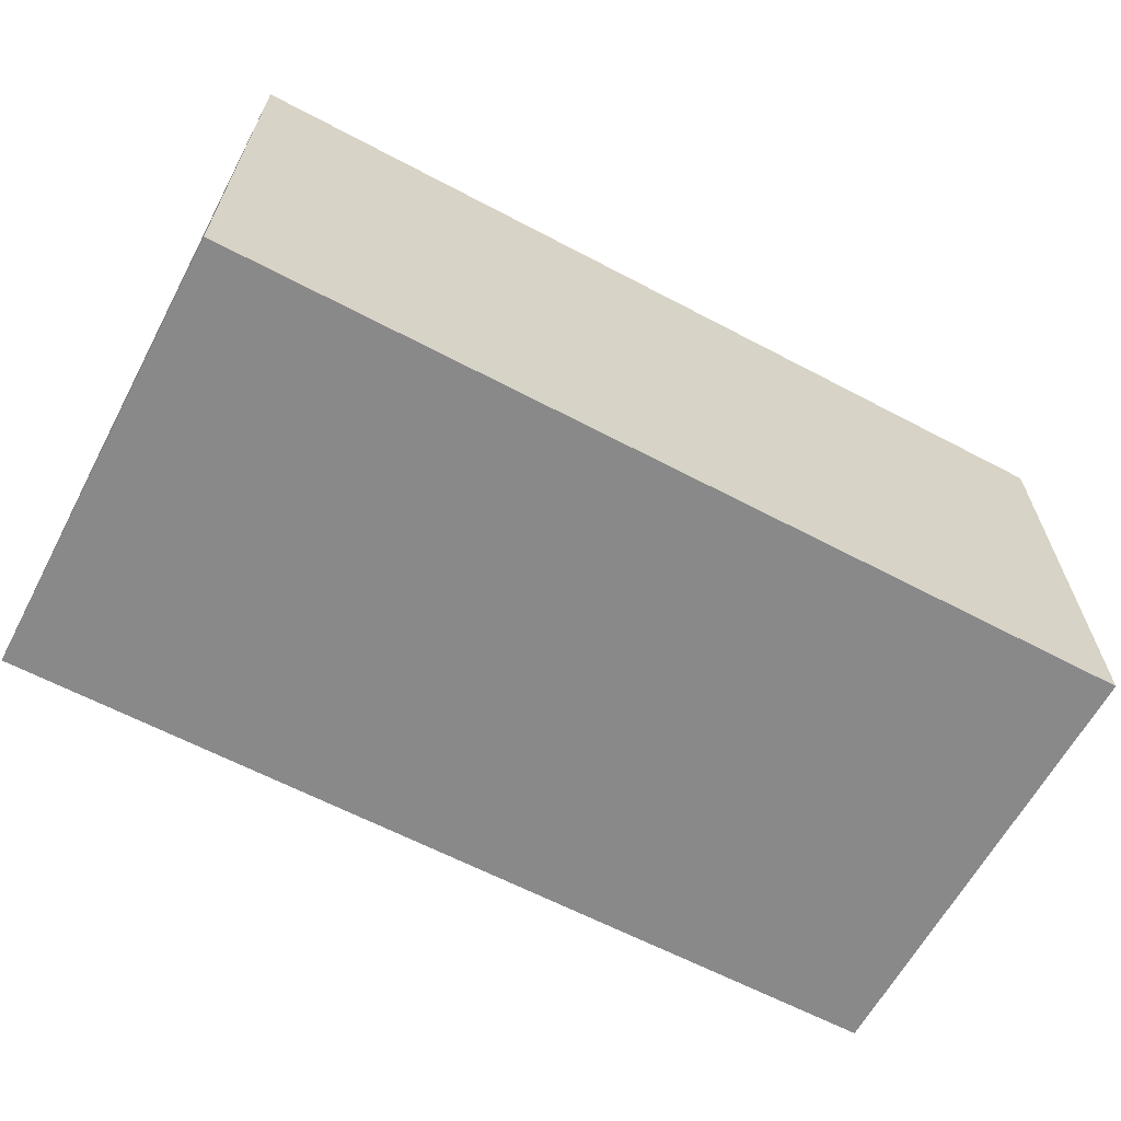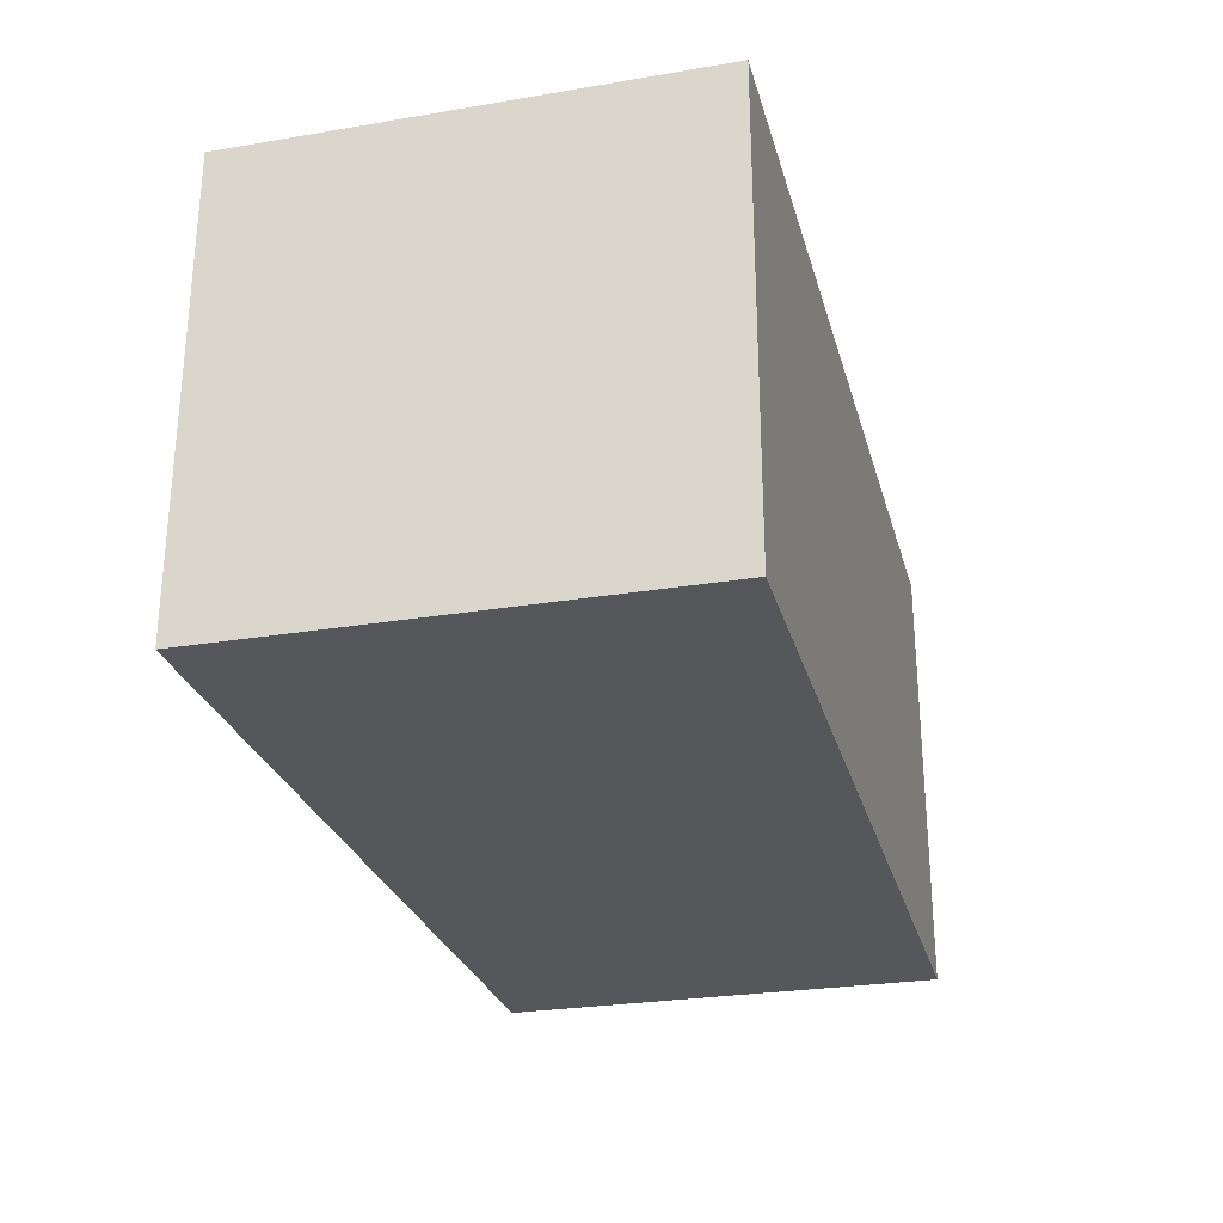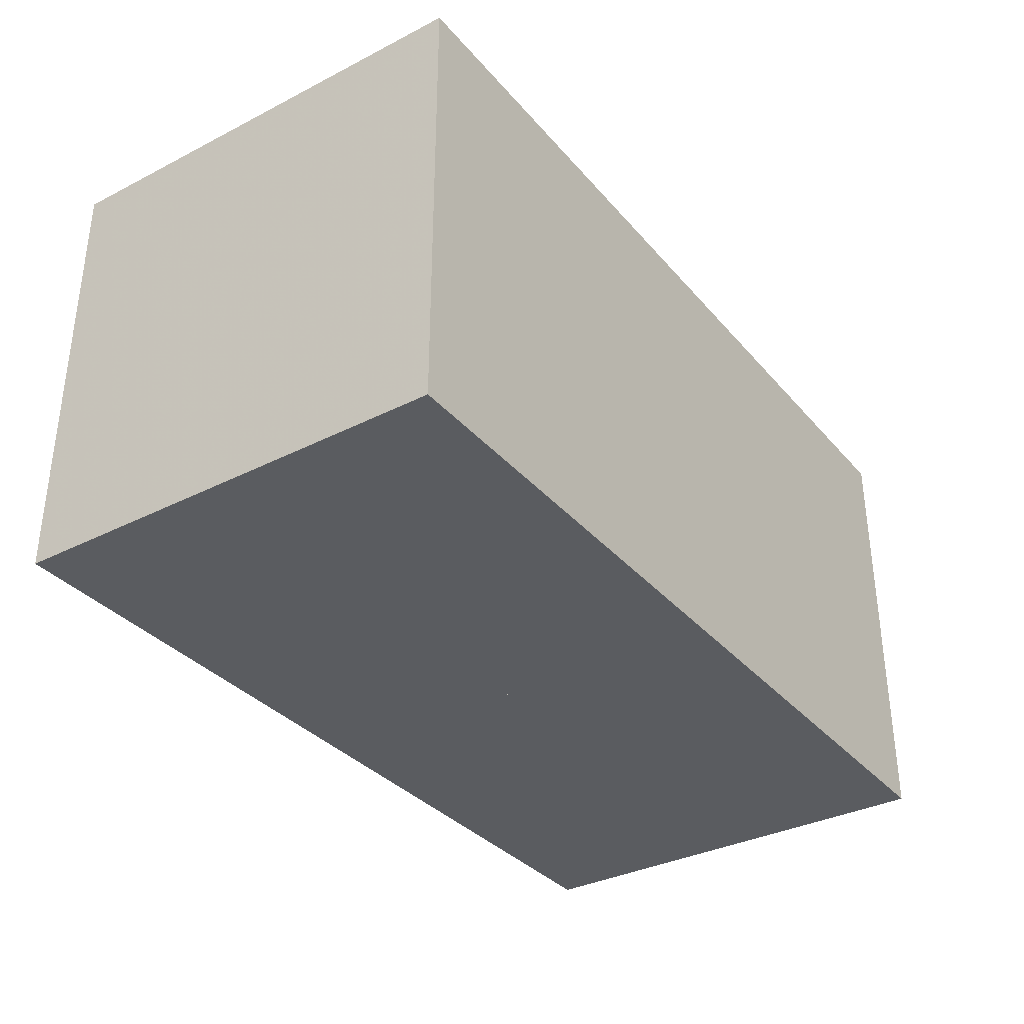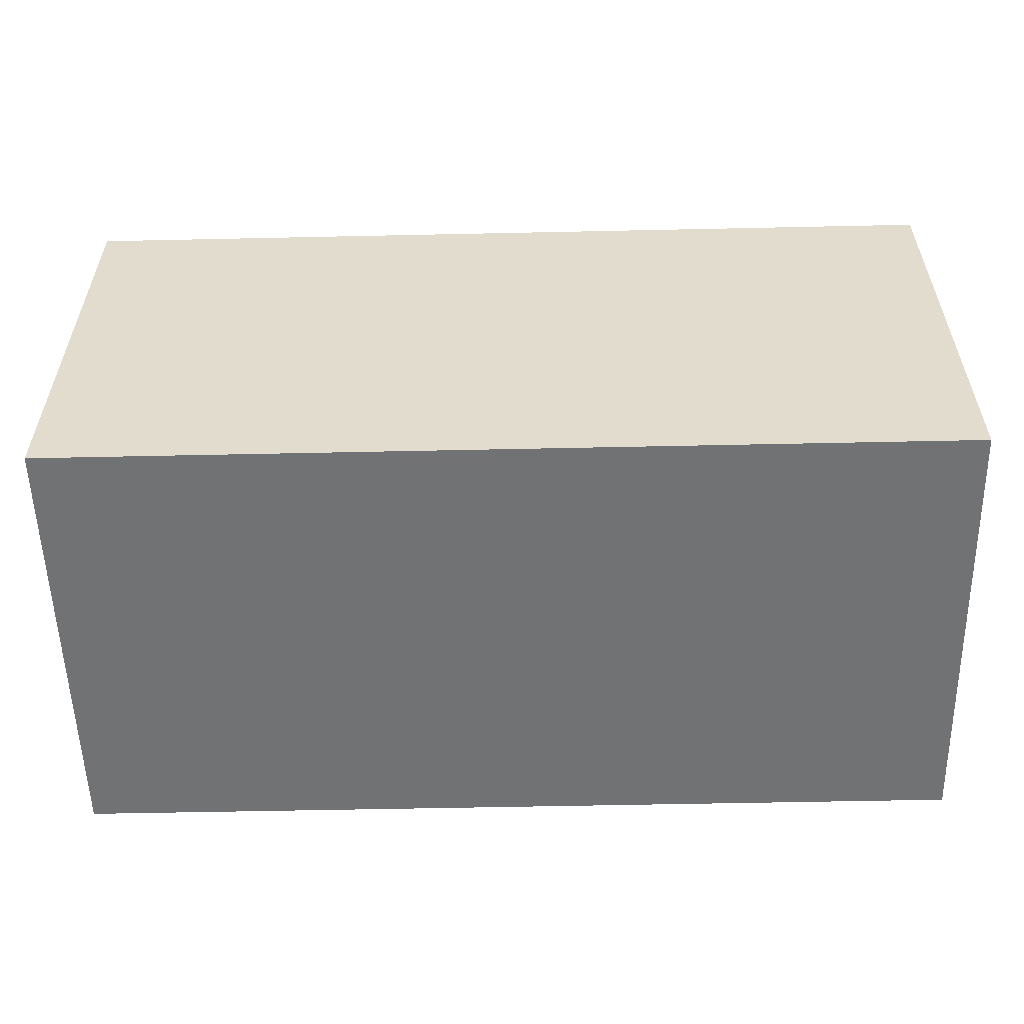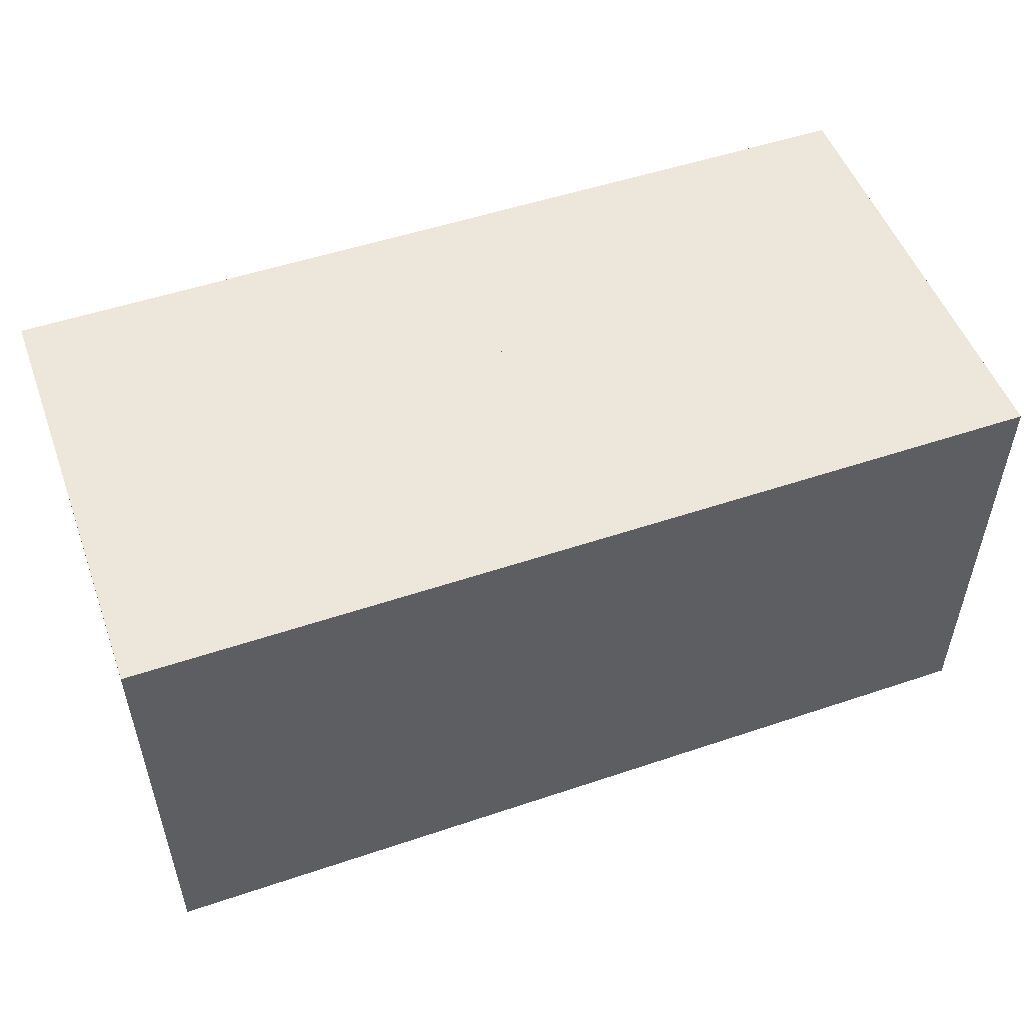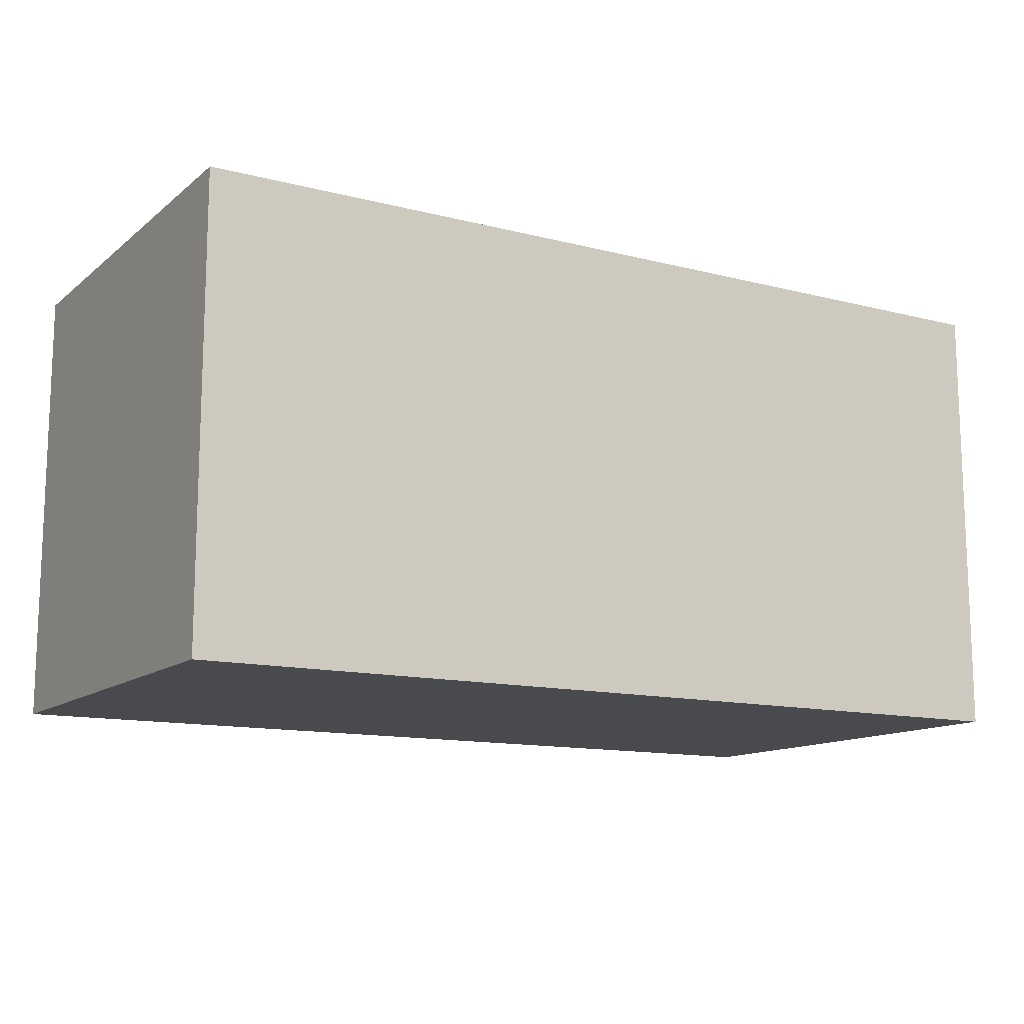
<metadata>
{"format":"obj","ext":"obj","renderer":"f3d","projection":"perspective","resolution":1024,"background":"white","views":[{"elev":-63.1,"azim":151.9,"up":"+Z"},{"elev":-27.1,"azim":-75.5,"up":"+Y"},{"elev":-34.4,"azim":124.4,"up":"+Y"},{"elev":-55.6,"azim":-178.7,"up":"+Y"},{"elev":51.8,"azim":-20.0,"up":"+Z"},{"elev":-12.8,"azim":149.5,"up":"+Z"}]}
</metadata>
<code>
o Object.1
v -20 -20 40
v 20 -20 40
v -20 20 40
v 20 20 0
v -20 -20 0
v -20 20 0
v 20 -20 0
v 20 20 40
f 5 3 6
f 5 1 3
f 5 7 2
f 2 1 5
f 1 2 3
f 8 3 2
f 8 2 7
f 7 4 8
f 6 3 8
f 8 4 6
f 4 5 6
f 5 4 7
o Object.2
v -60 -20 40
v -20 -20 40
v -60 20 40
v -20 20 0
v -60 -20 0
v -60 20 0
v -20 -20 0
v -20 20 40
f 9 10 11
f 16 11 10
f 13 15 10
f 10 9 13
f 16 10 15
f 15 12 16
f 13 11 14
f 13 9 11
f 14 11 16
f 16 12 14
f 12 13 14
f 13 12 15

</code>
